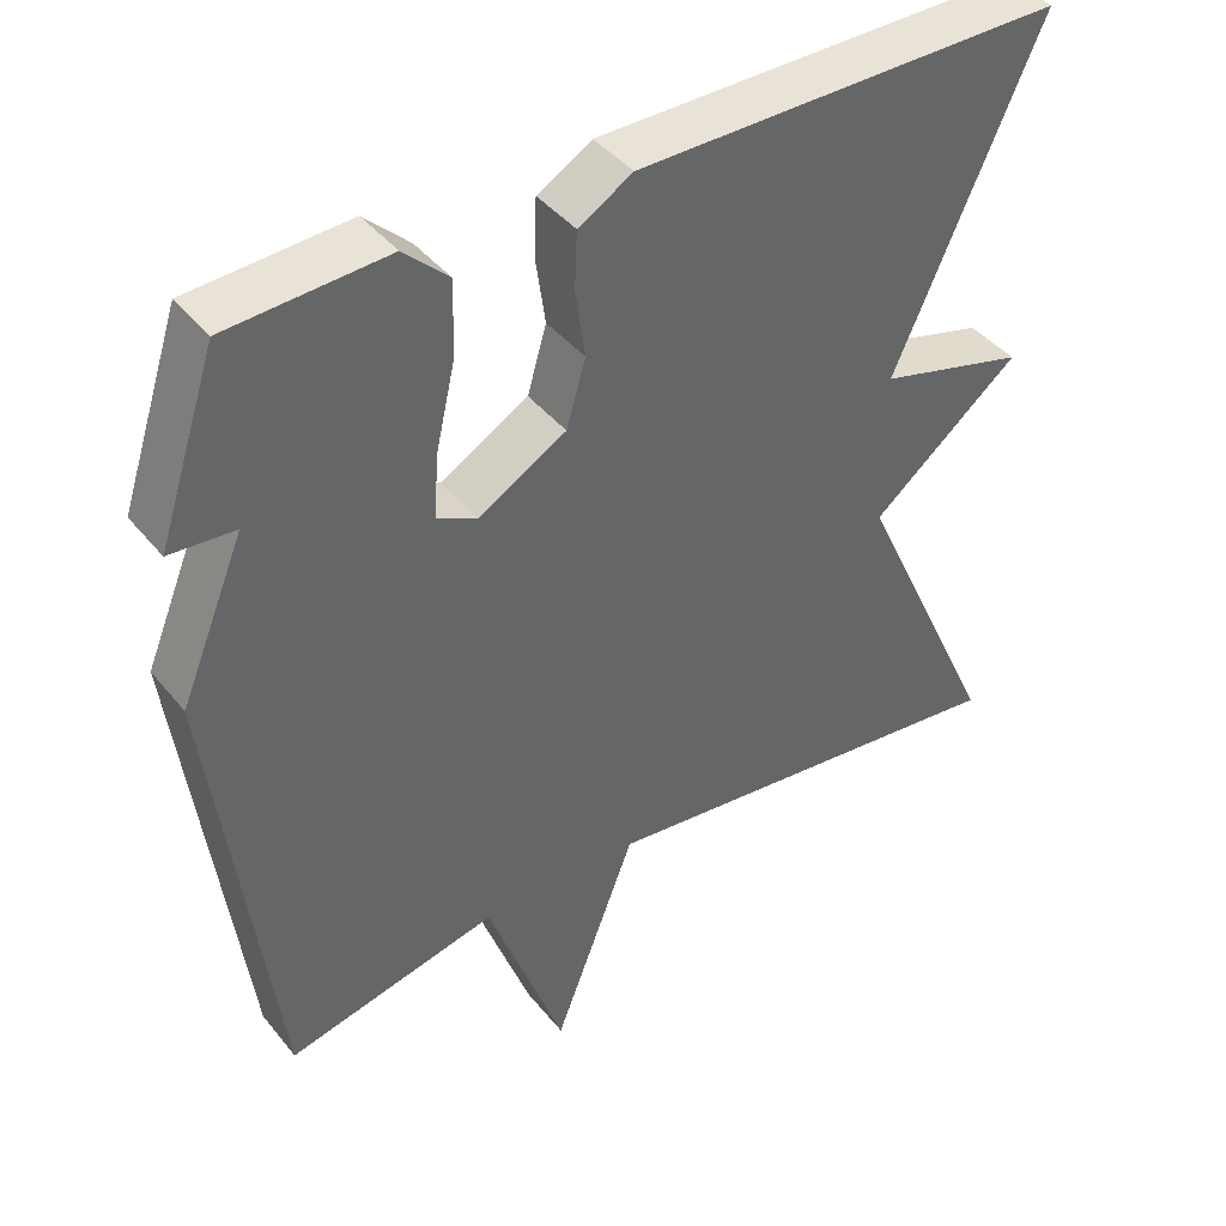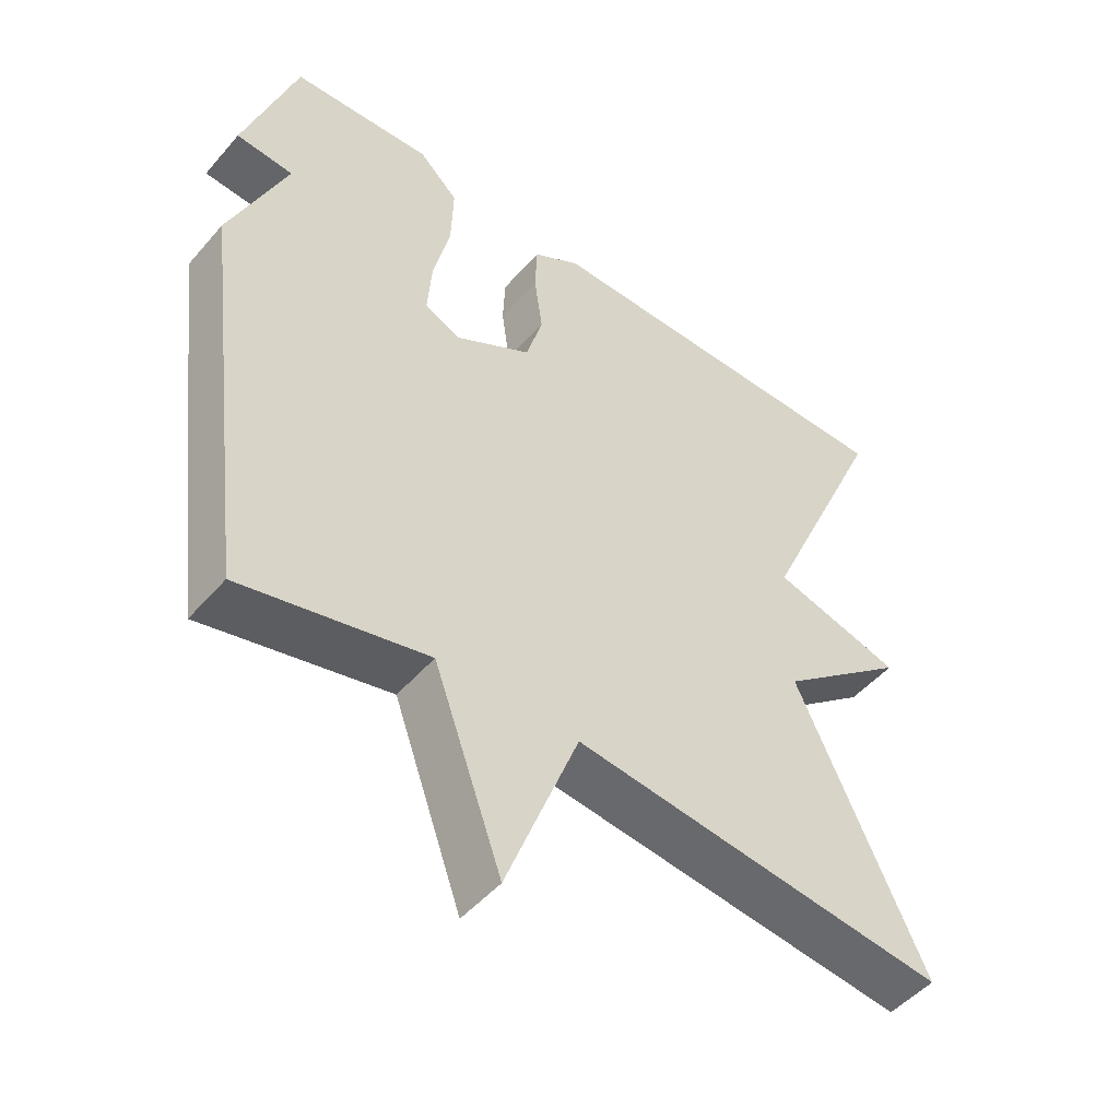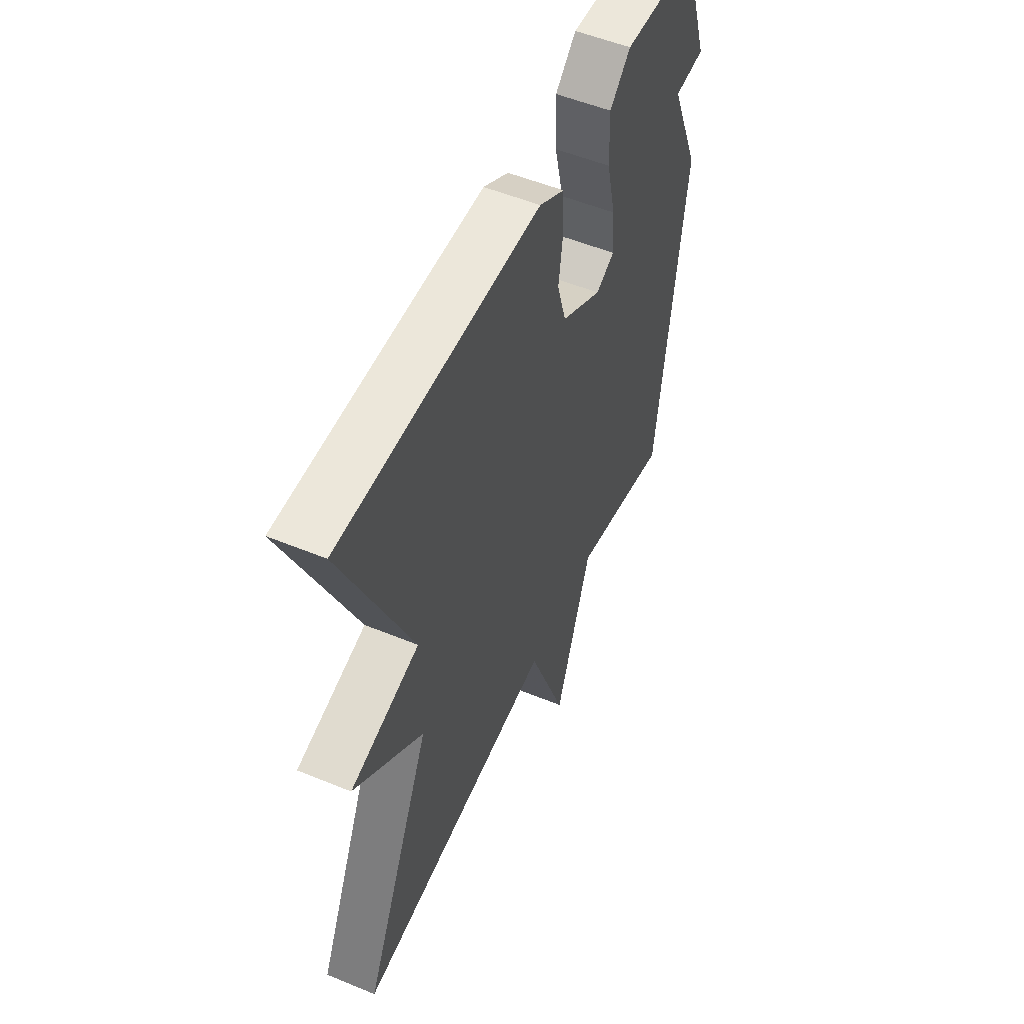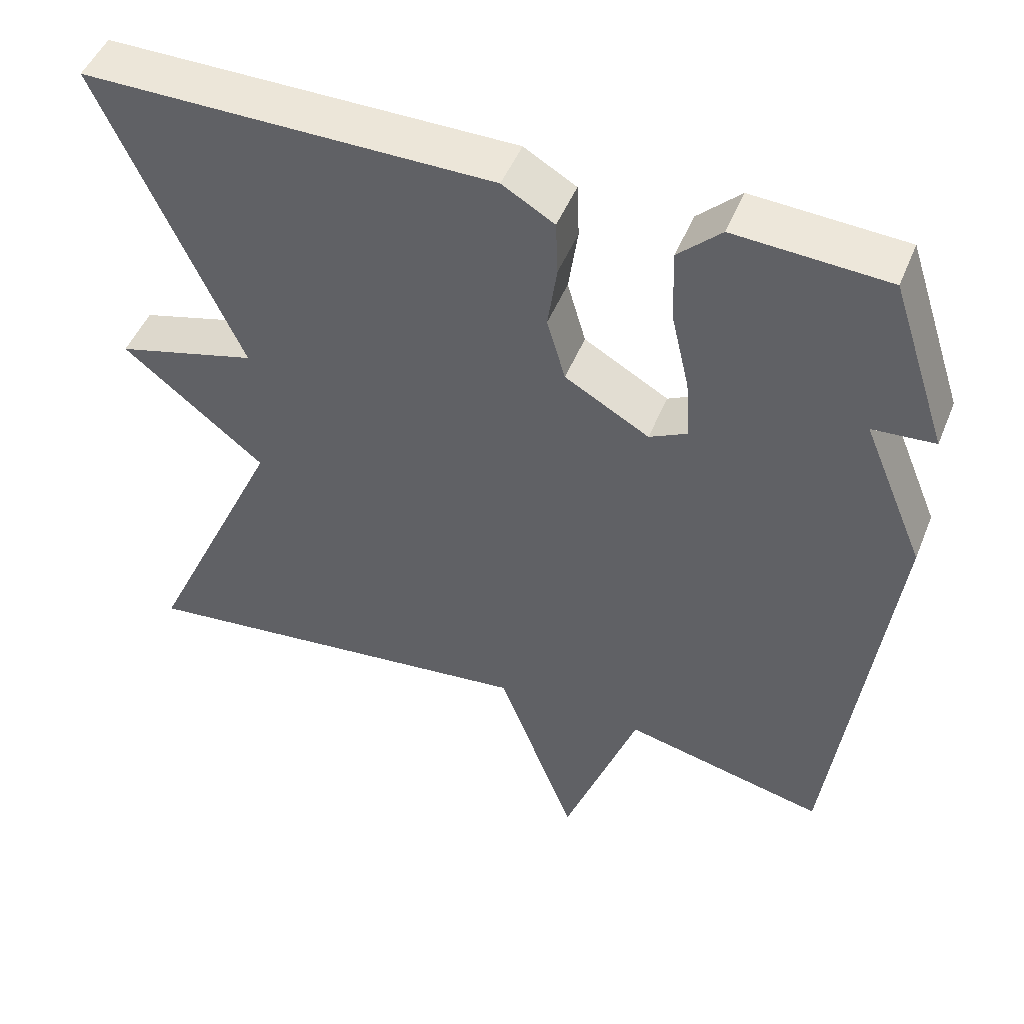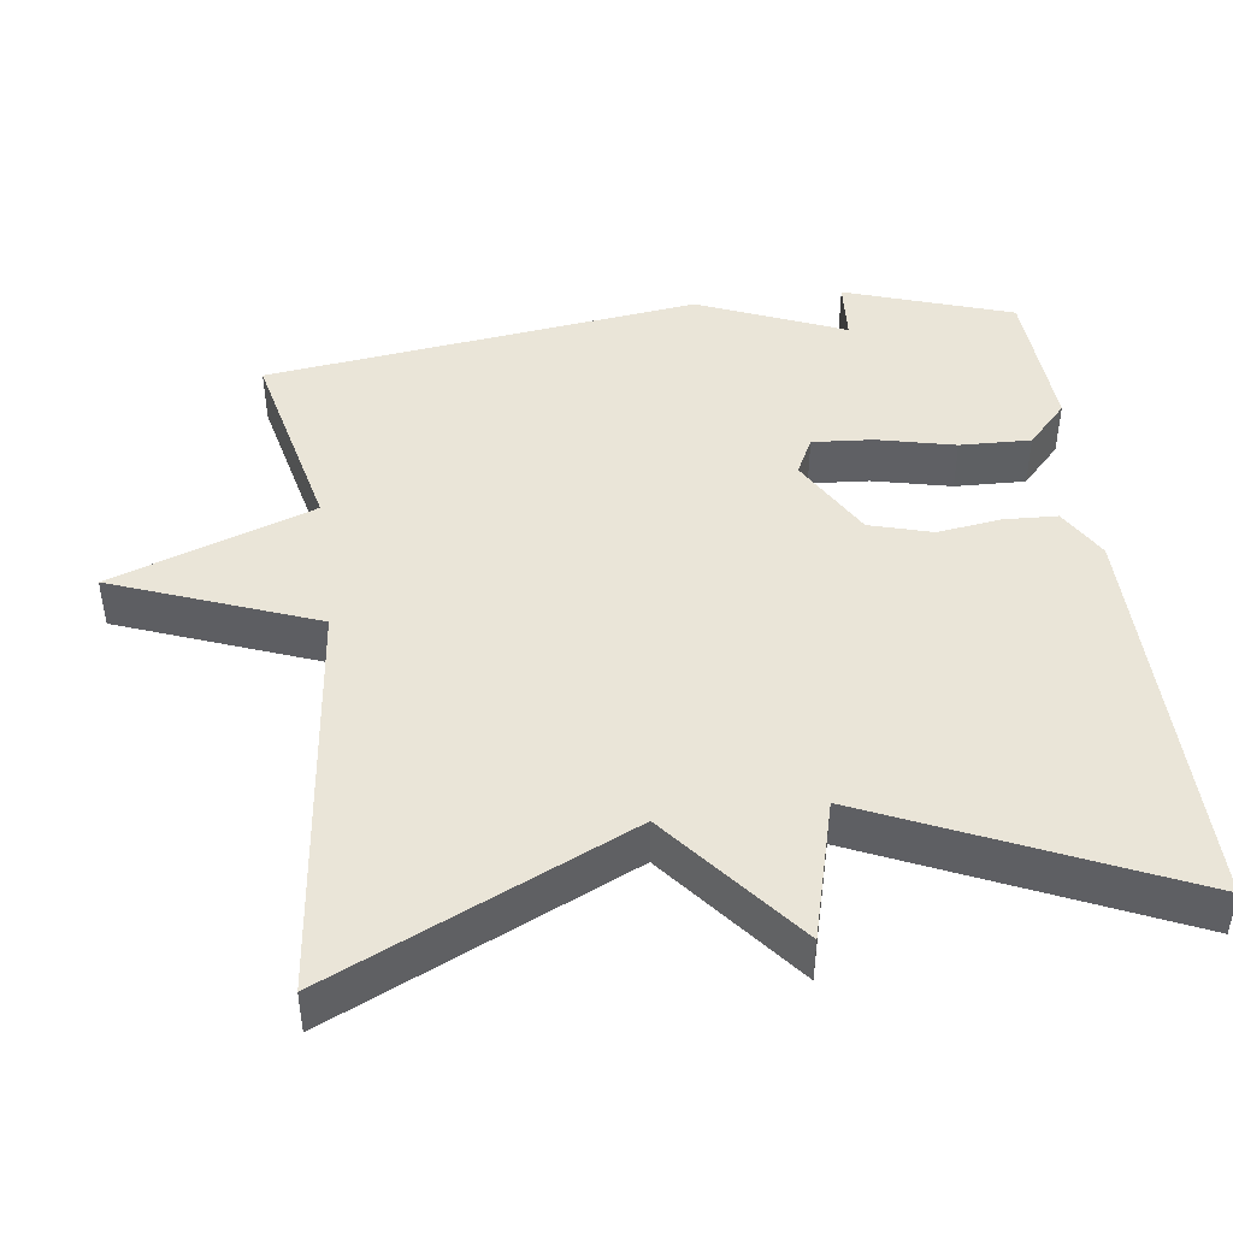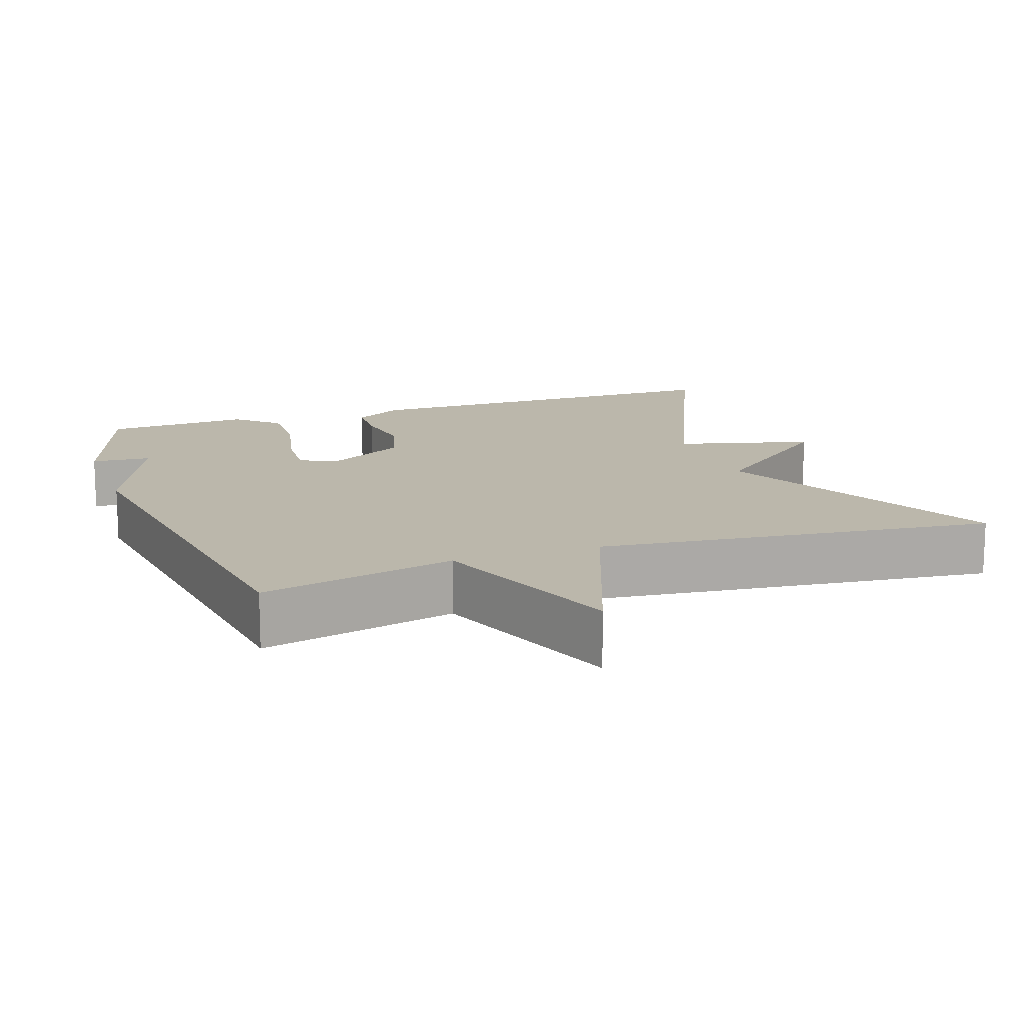
<metadata>
{"format":"obj","ext":"obj","renderer":"f3d","projection":"perspective","resolution":1024,"background":"white","views":[{"elev":41.9,"azim":144.6,"up":"+Z"},{"elev":-49.3,"azim":141.0,"up":"+Z"},{"elev":53.3,"azim":-66.2,"up":"+Z"},{"elev":48.4,"azim":21.5,"up":"+Z"},{"elev":44.9,"azim":-97.5,"up":"+Y"},{"elev":14.2,"azim":160.5,"up":"+Y"}]}
</metadata>
<code>
v 0.5 0.07 -0.5
v 0.236 0.07 -0.439
v 0.139 0.07 -0.708
v 0.036 0.07 -0.439
v -0.5 0.07 -0.5
v -0.318 0.07 -0.107
v -0.503 0.07 0.043
v -0.318 0.07 0.093
v -0.5 0.07 0.5
v 0.035 0.07 0.498
v 0.103 0.07 0.458
v 0.106 0.07 0.387
v 0.094 0.07 0.302
v 0.118 0.07 0.219
v 0.228 0.07 0.156
v 0.278 0.07 0.181
v 0.272 0.07 0.261
v 0.248 0.07 0.365
v 0.245 0.07 0.459
v 0.301 0.07 0.512
v 0.5 0.07 0.5
v 0.574 0.07 0.278
v 0.493 0.07 0.272
v 0.574 0.07 0.078
v 0.5 0 -0.5
v 0.236 0 -0.439
v 0.139 0 -0.708
v 0.036 0 -0.439
v -0.5 0 -0.5
v -0.318 0 -0.107
v -0.503 0 0.043
v -0.318 0 0.093
v -0.5 0 0.5
v 0.035 0 0.498
v 0.103 0 0.458
v 0.106 0 0.387
v 0.094 0 0.302
v 0.118 0 0.219
v 0.228 0 0.156
v 0.278 0 0.181
v 0.272 0 0.261
v 0.248 0 0.365
v 0.245 0 0.459
v 0.301 0 0.512
v 0.5 0 0.5
v 0.574 0 0.278
v 0.493 0 0.272
v 0.574 0 0.078
f 23 24 1 2
f 21 22 23
f 20 21 23
f 19 20 23
f 18 19 23
f 17 18 23
f 16 17 23
f 15 16 23 2
f 2 3 4
f 15 2 4
f 14 15 4
f 4 5 6
f 14 4 6
f 13 14 6
f 11 12 13
f 10 11 13
f 9 10 13
f 8 9 13
f 8 13 6
f 6 7 8
f 26 25 48 47
f 47 46 45
f 47 45 44
f 47 44 43
f 47 43 42
f 47 42 41
f 47 41 40
f 26 47 40 39
f 28 27 26
f 28 26 39
f 28 39 38
f 30 29 28
f 30 28 38
f 30 38 37
f 37 36 35
f 37 35 34
f 37 34 33
f 37 33 32
f 30 37 32
f 32 31 30
f 1 25 26 2
f 2 26 27 3
f 3 27 28 4
f 4 28 29 5
f 5 29 30 6
f 6 30 31 7
f 7 31 32 8
f 8 32 33 9
f 9 33 34 10
f 10 34 35 11
f 11 35 36 12
f 12 36 37 13
f 13 37 38 14
f 14 38 39 15
f 15 39 40 16
f 16 40 41 17
f 17 41 42 18
f 18 42 43 19
f 19 43 44 20
f 20 44 45 21
f 21 45 46 22
f 22 46 47 23
f 23 47 48 24
f 24 48 25 1

</code>
